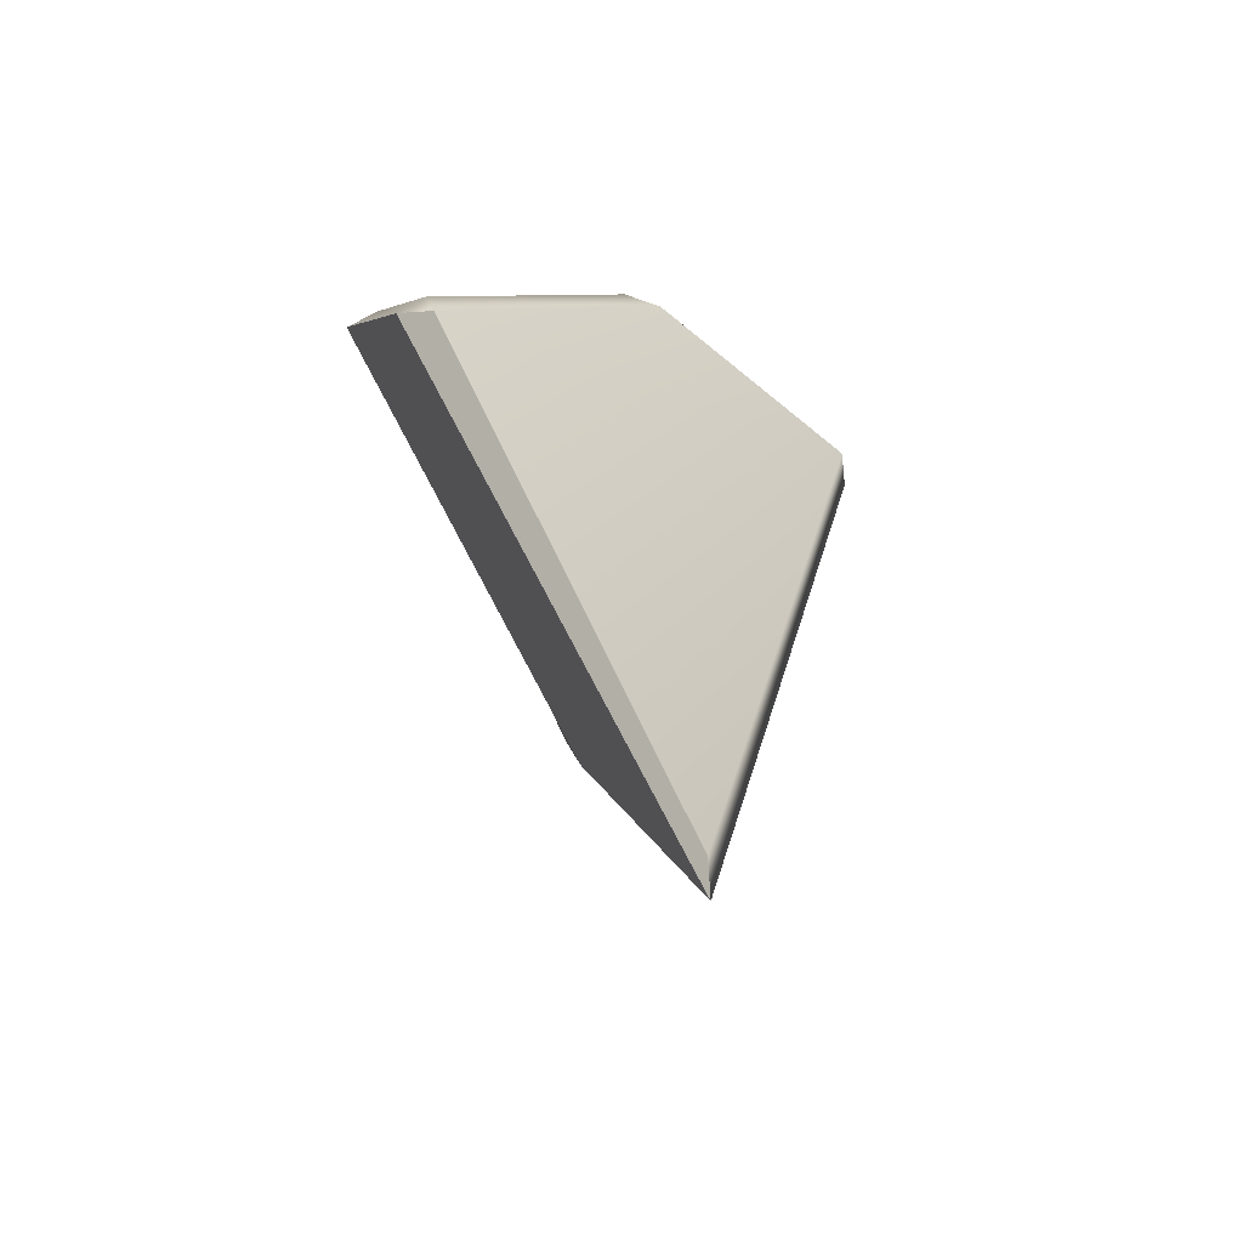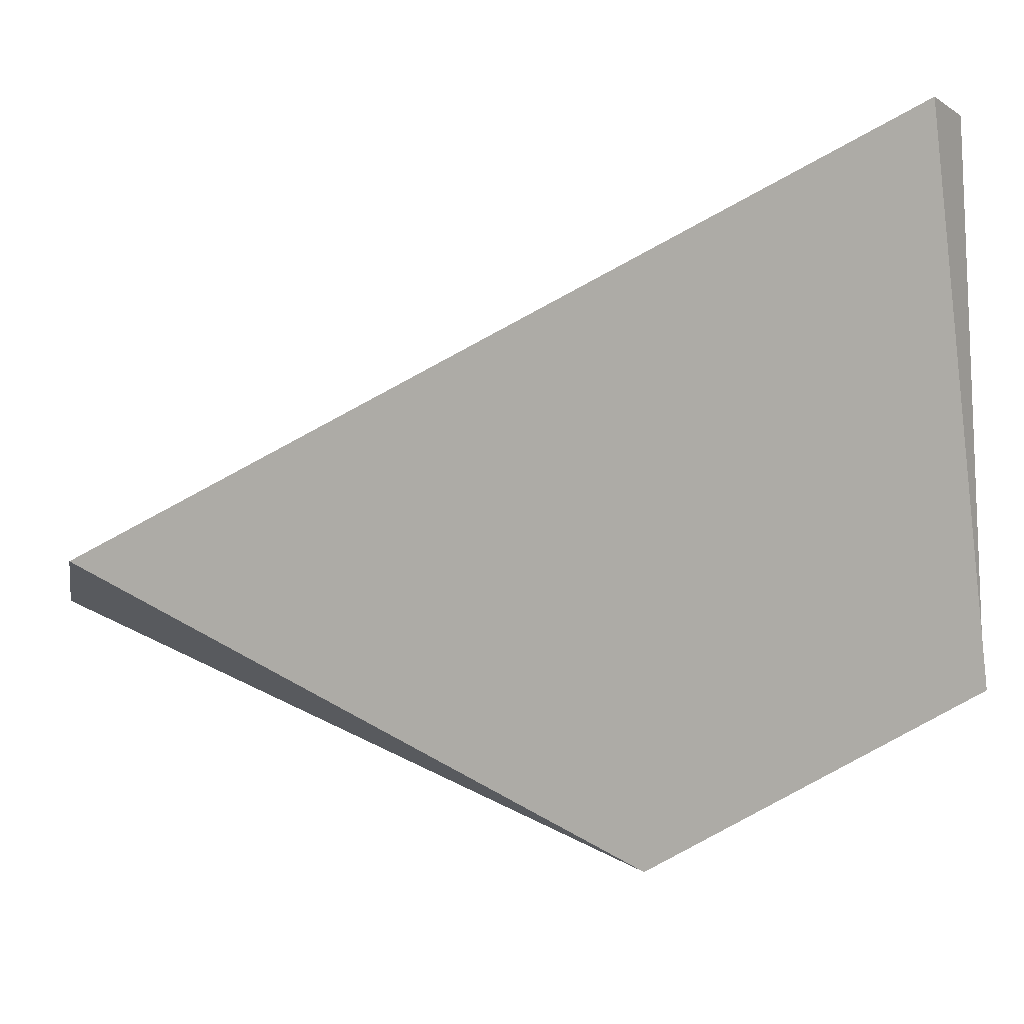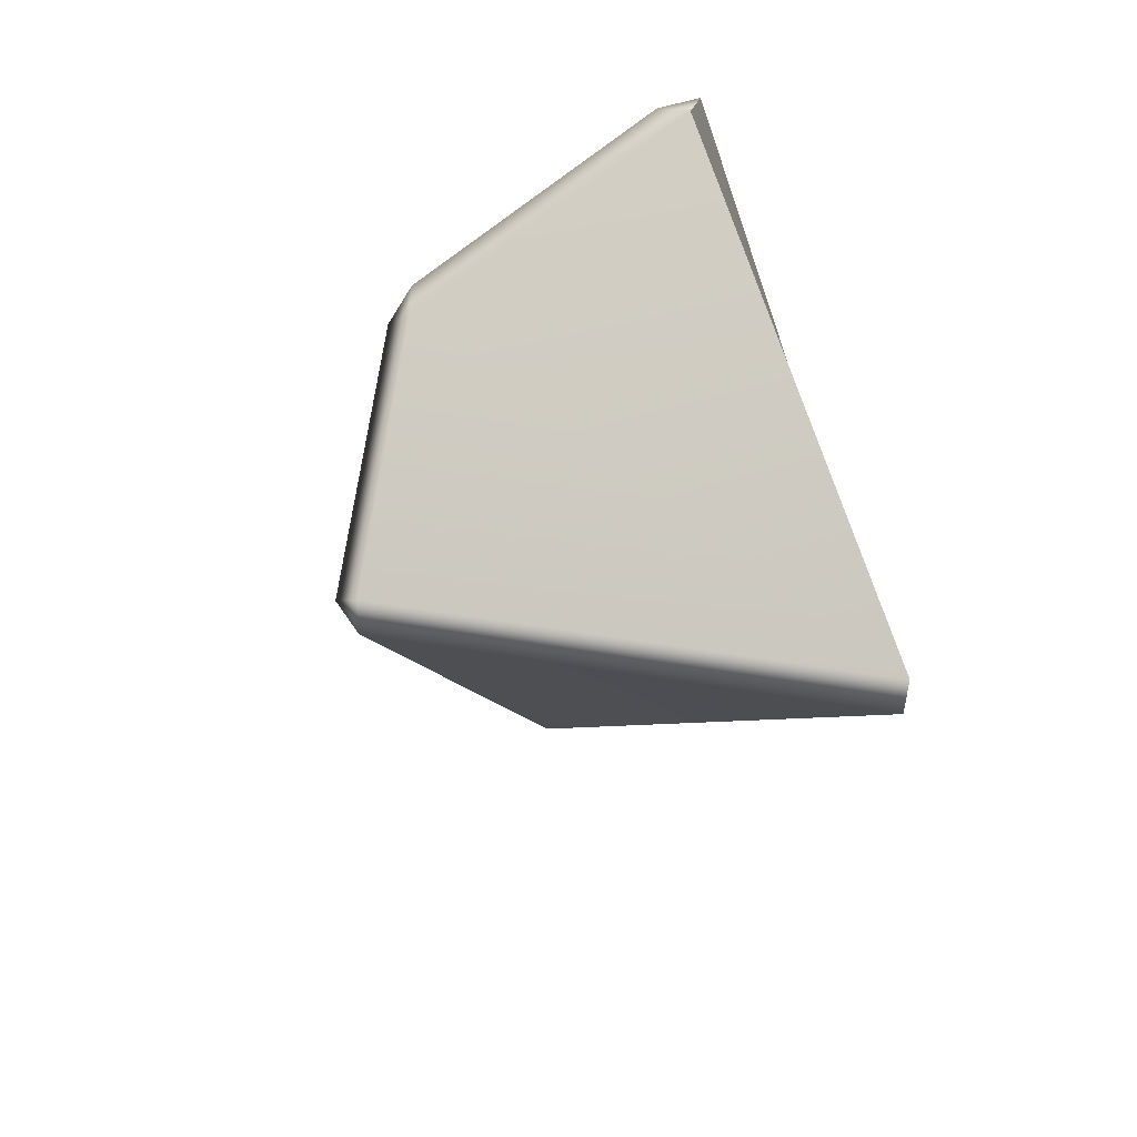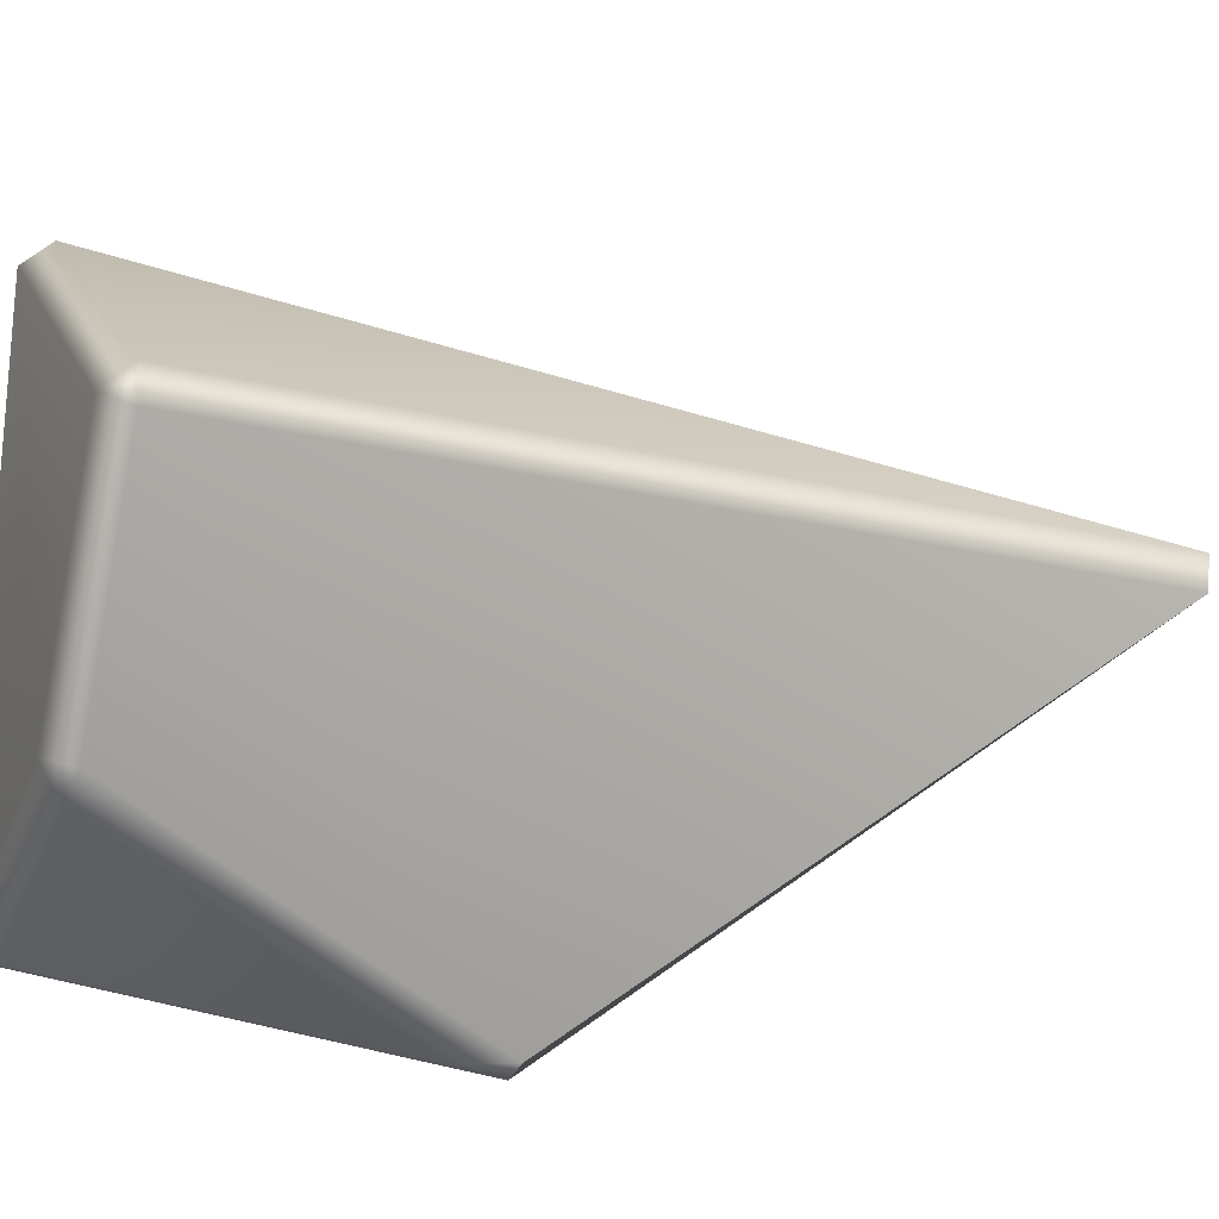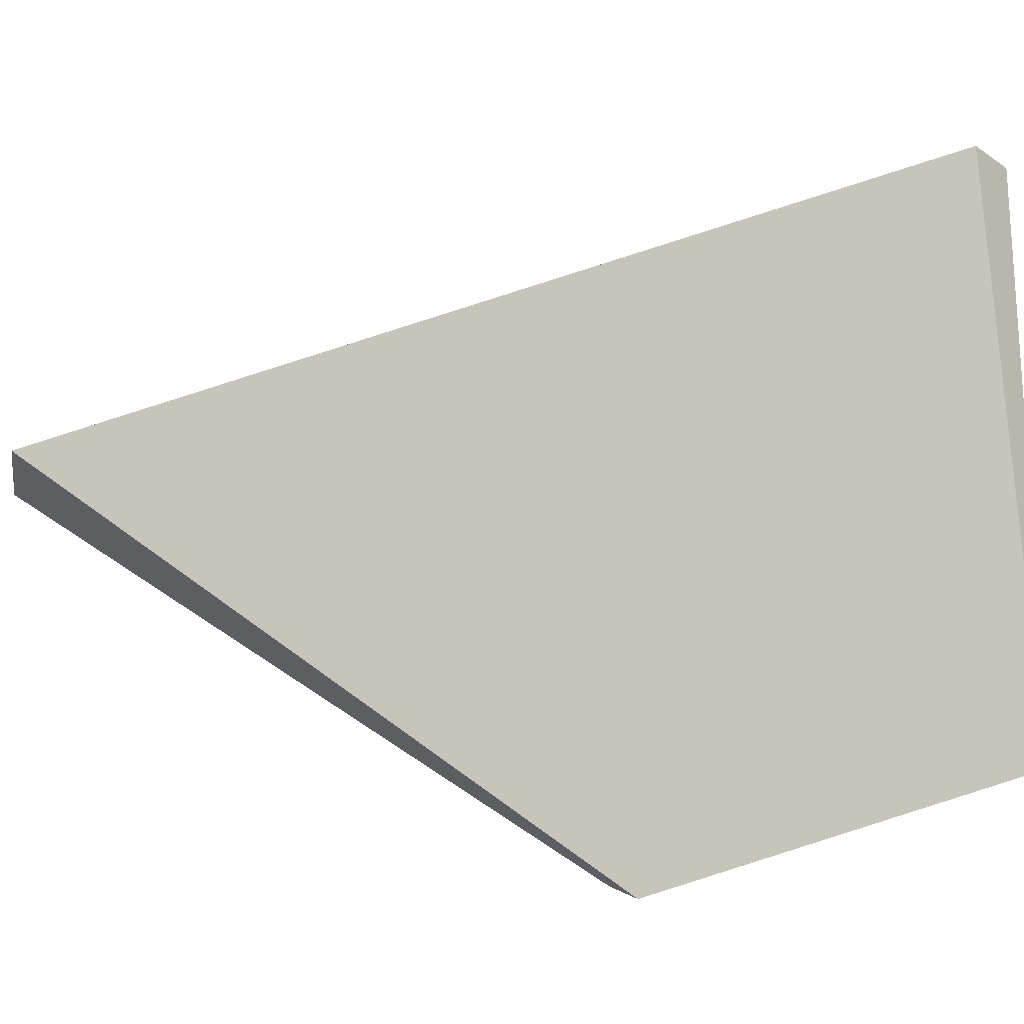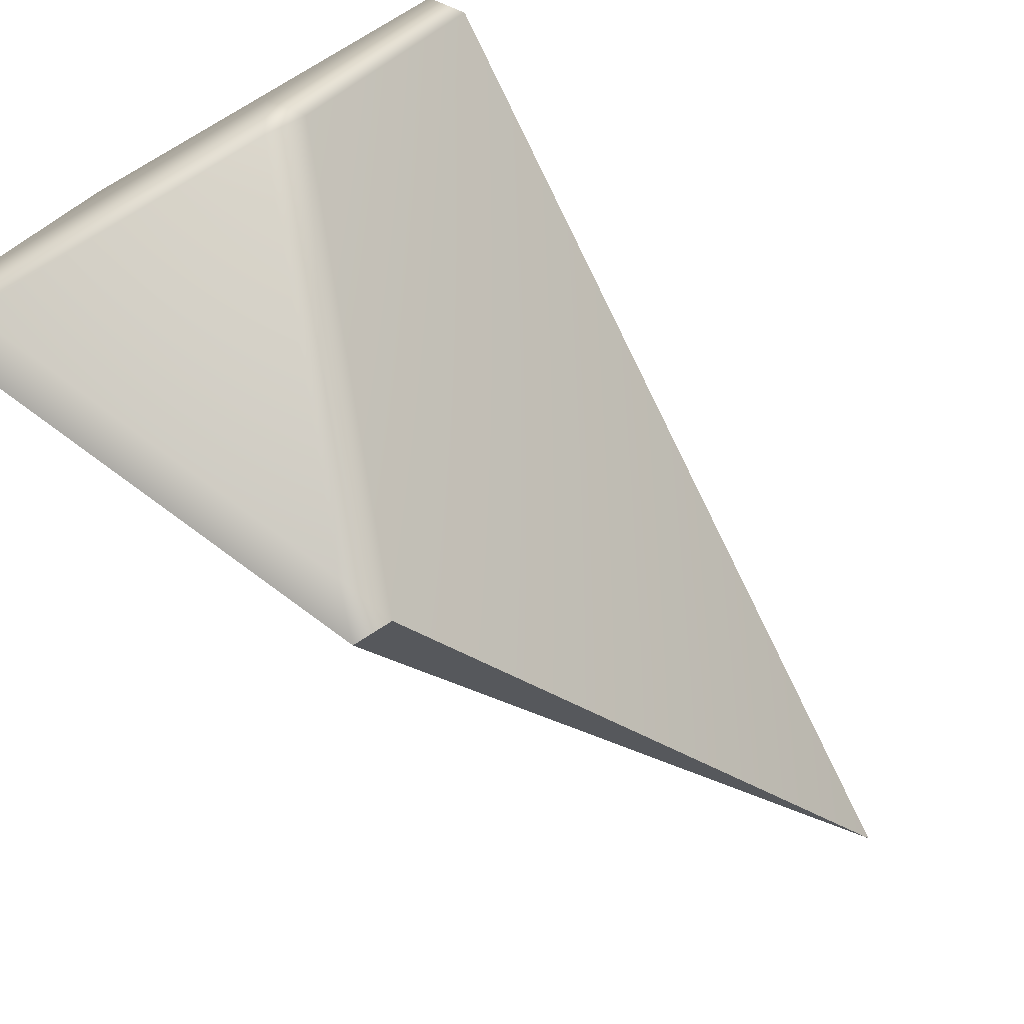
<metadata>
{"format":"obj","ext":"obj","renderer":"f3d","projection":"perspective","resolution":1024,"background":"white","views":[{"elev":-66.4,"azim":-162.9,"up":"+Y"},{"elev":17.9,"azim":41.1,"up":"+Z"},{"elev":74.6,"azim":-24.5,"up":"+Y"},{"elev":-19.2,"azim":-101.8,"up":"+Z"},{"elev":2.6,"azim":54.2,"up":"+Z"},{"elev":-77.2,"azim":-141.7,"up":"+Z"}]}
</metadata>
<code>
g default
v -14.93 29.84 2.602
v -14.61 30.7 1.936
v -15.14 29.81 1.473
v -9.697 30.69 -5.725
v -10.73 30.41 -5.054
v -10.16 31.33 -4.71
v -1.517 31.83 -7.288
v -9.696 4.247 1.124
v -4.894 21.48 -9.918
v -5.231 19.84 -9.876
v -2.928 31.49 10.86
v -2.566 32.39 10.23
v -0.2836 31.88 -7.055
v -4.144 19.99 -10.08
v -0.9053 32.62 -6.478
v -9.439 4.058 2.245
g polySurface92
f 11 12 2 1
f 1 3 8 16
f 3 2 6 5
f 4 6 15 7
f 5 4 9 10
f 7 13 14 9
f 7 9 4
f 3 5 10 8
f 1 2 3
f 4 5 6
f 15 13 7
f 9 14 10
f 12 15 6 2
f 16 11 1
f 15 12 11 13
f 8 10 14 16
f 14 13 11 16

</code>
